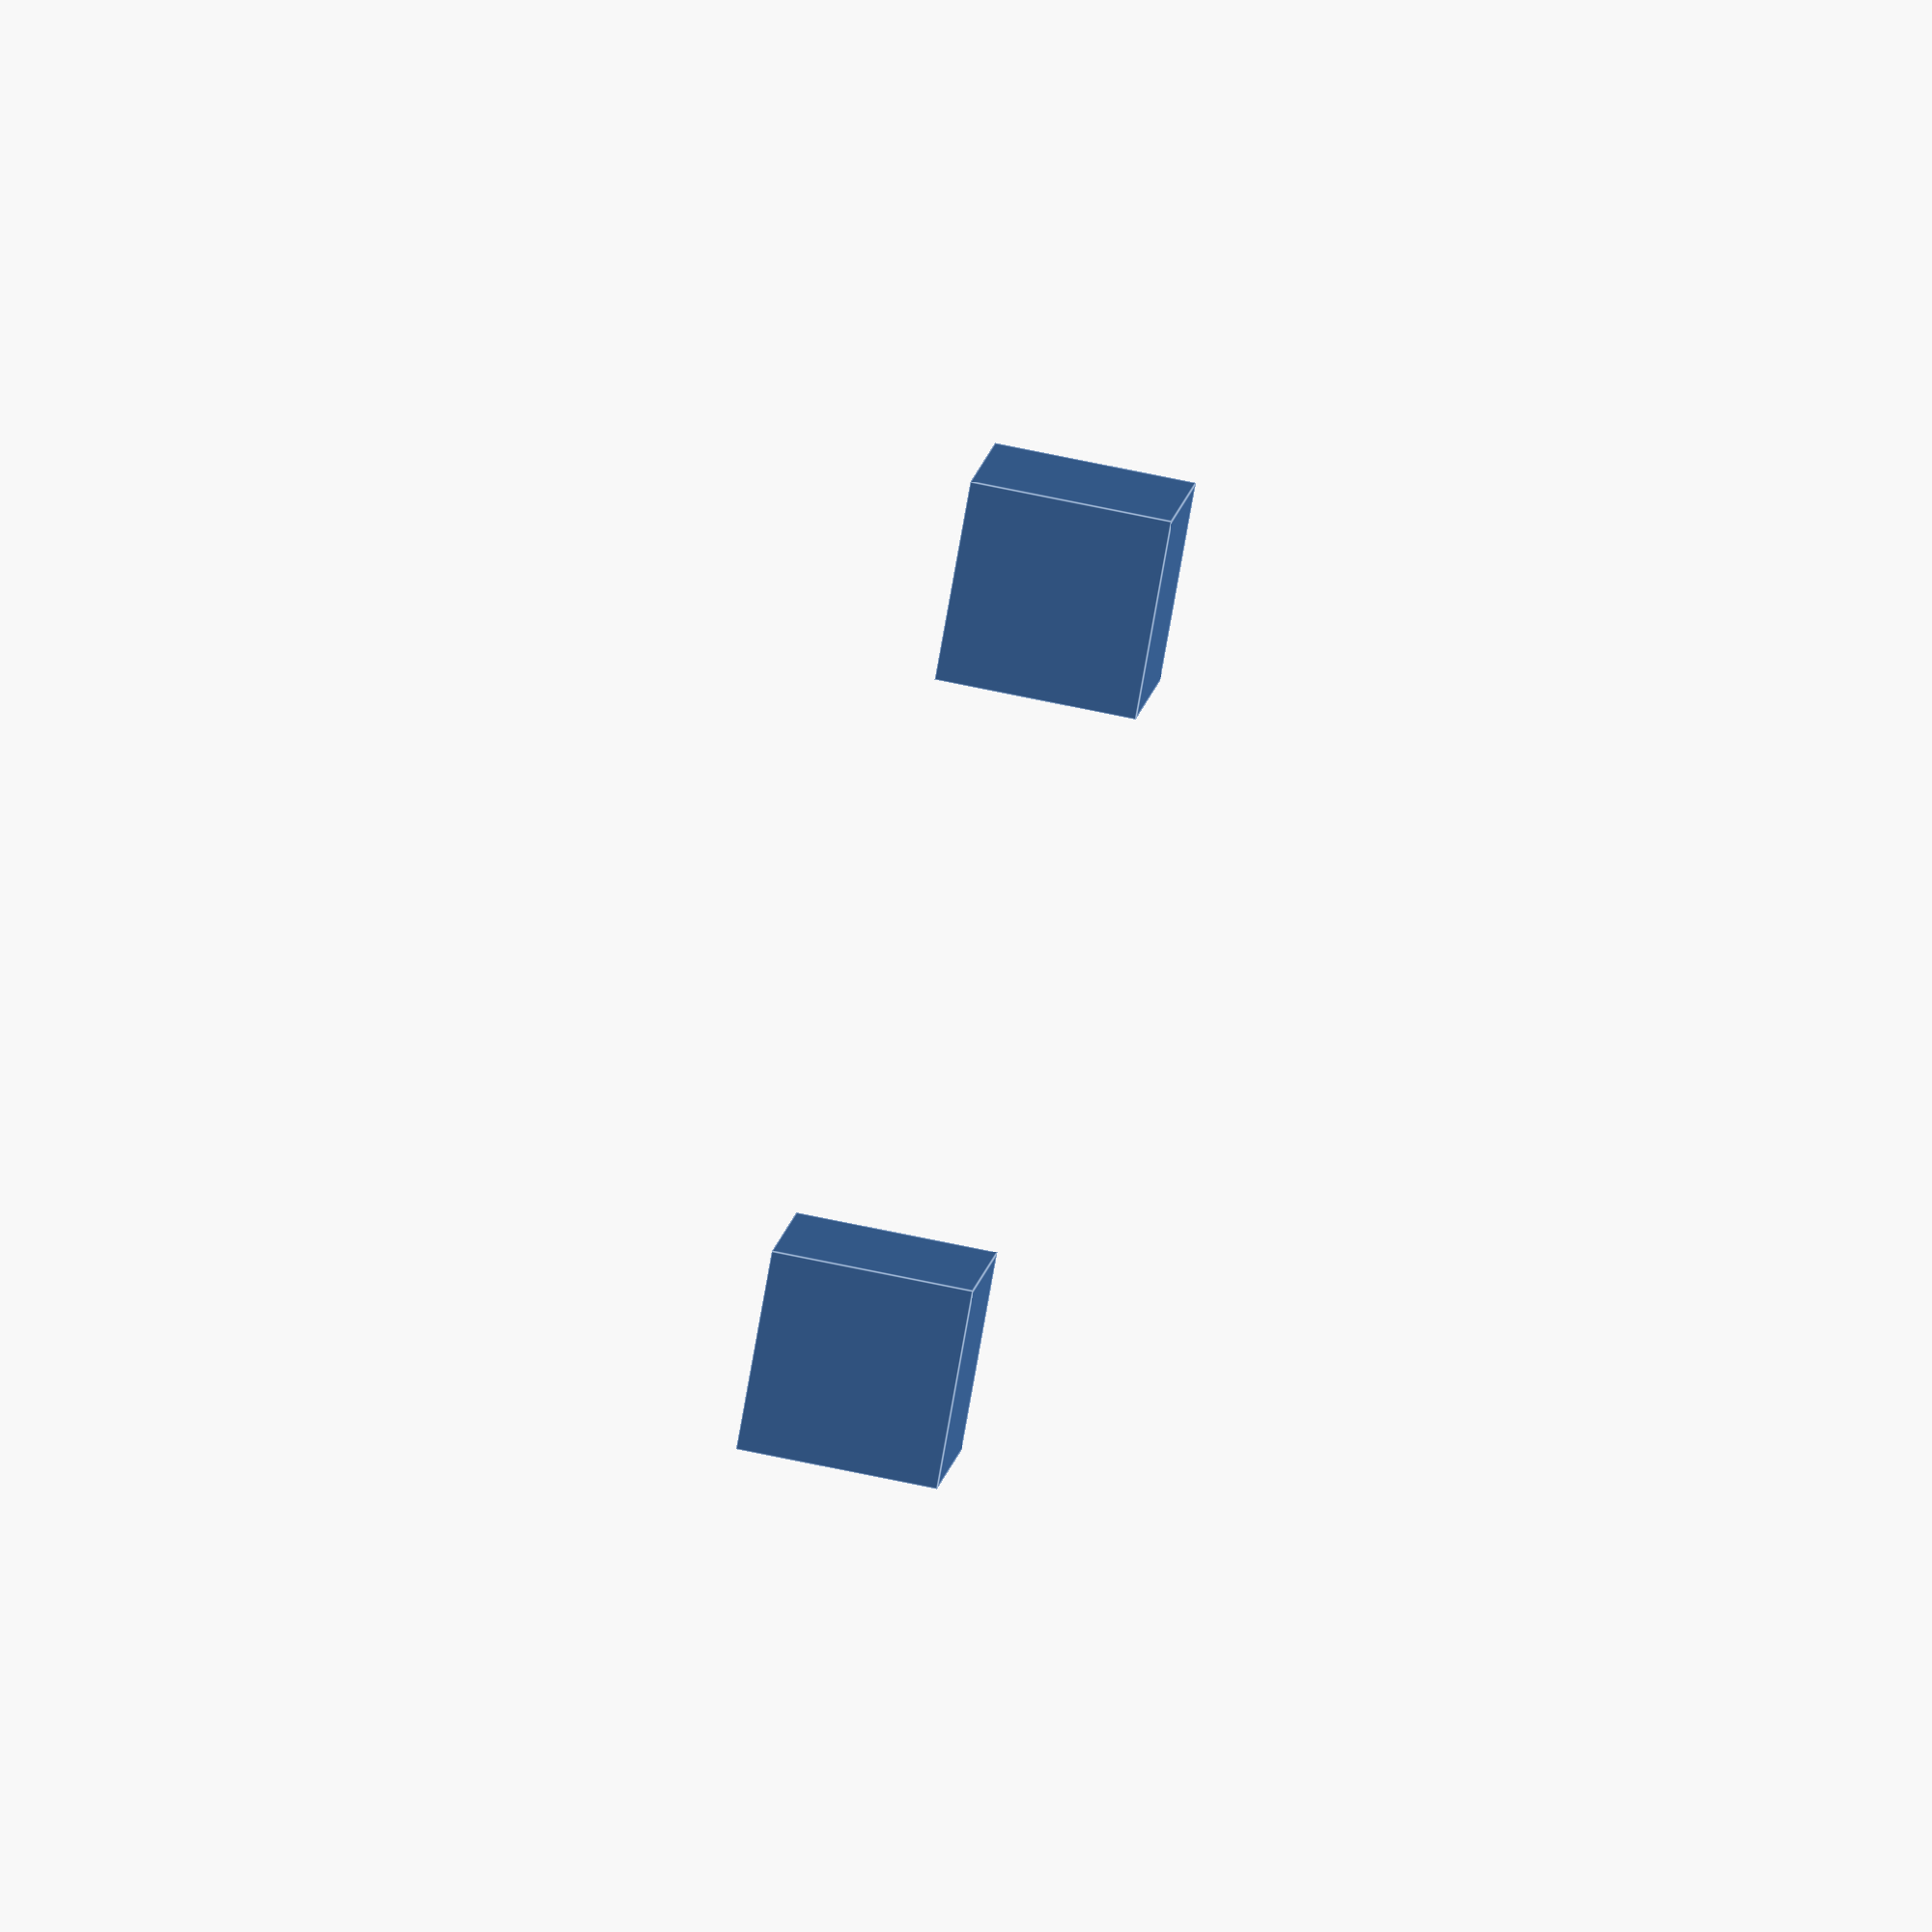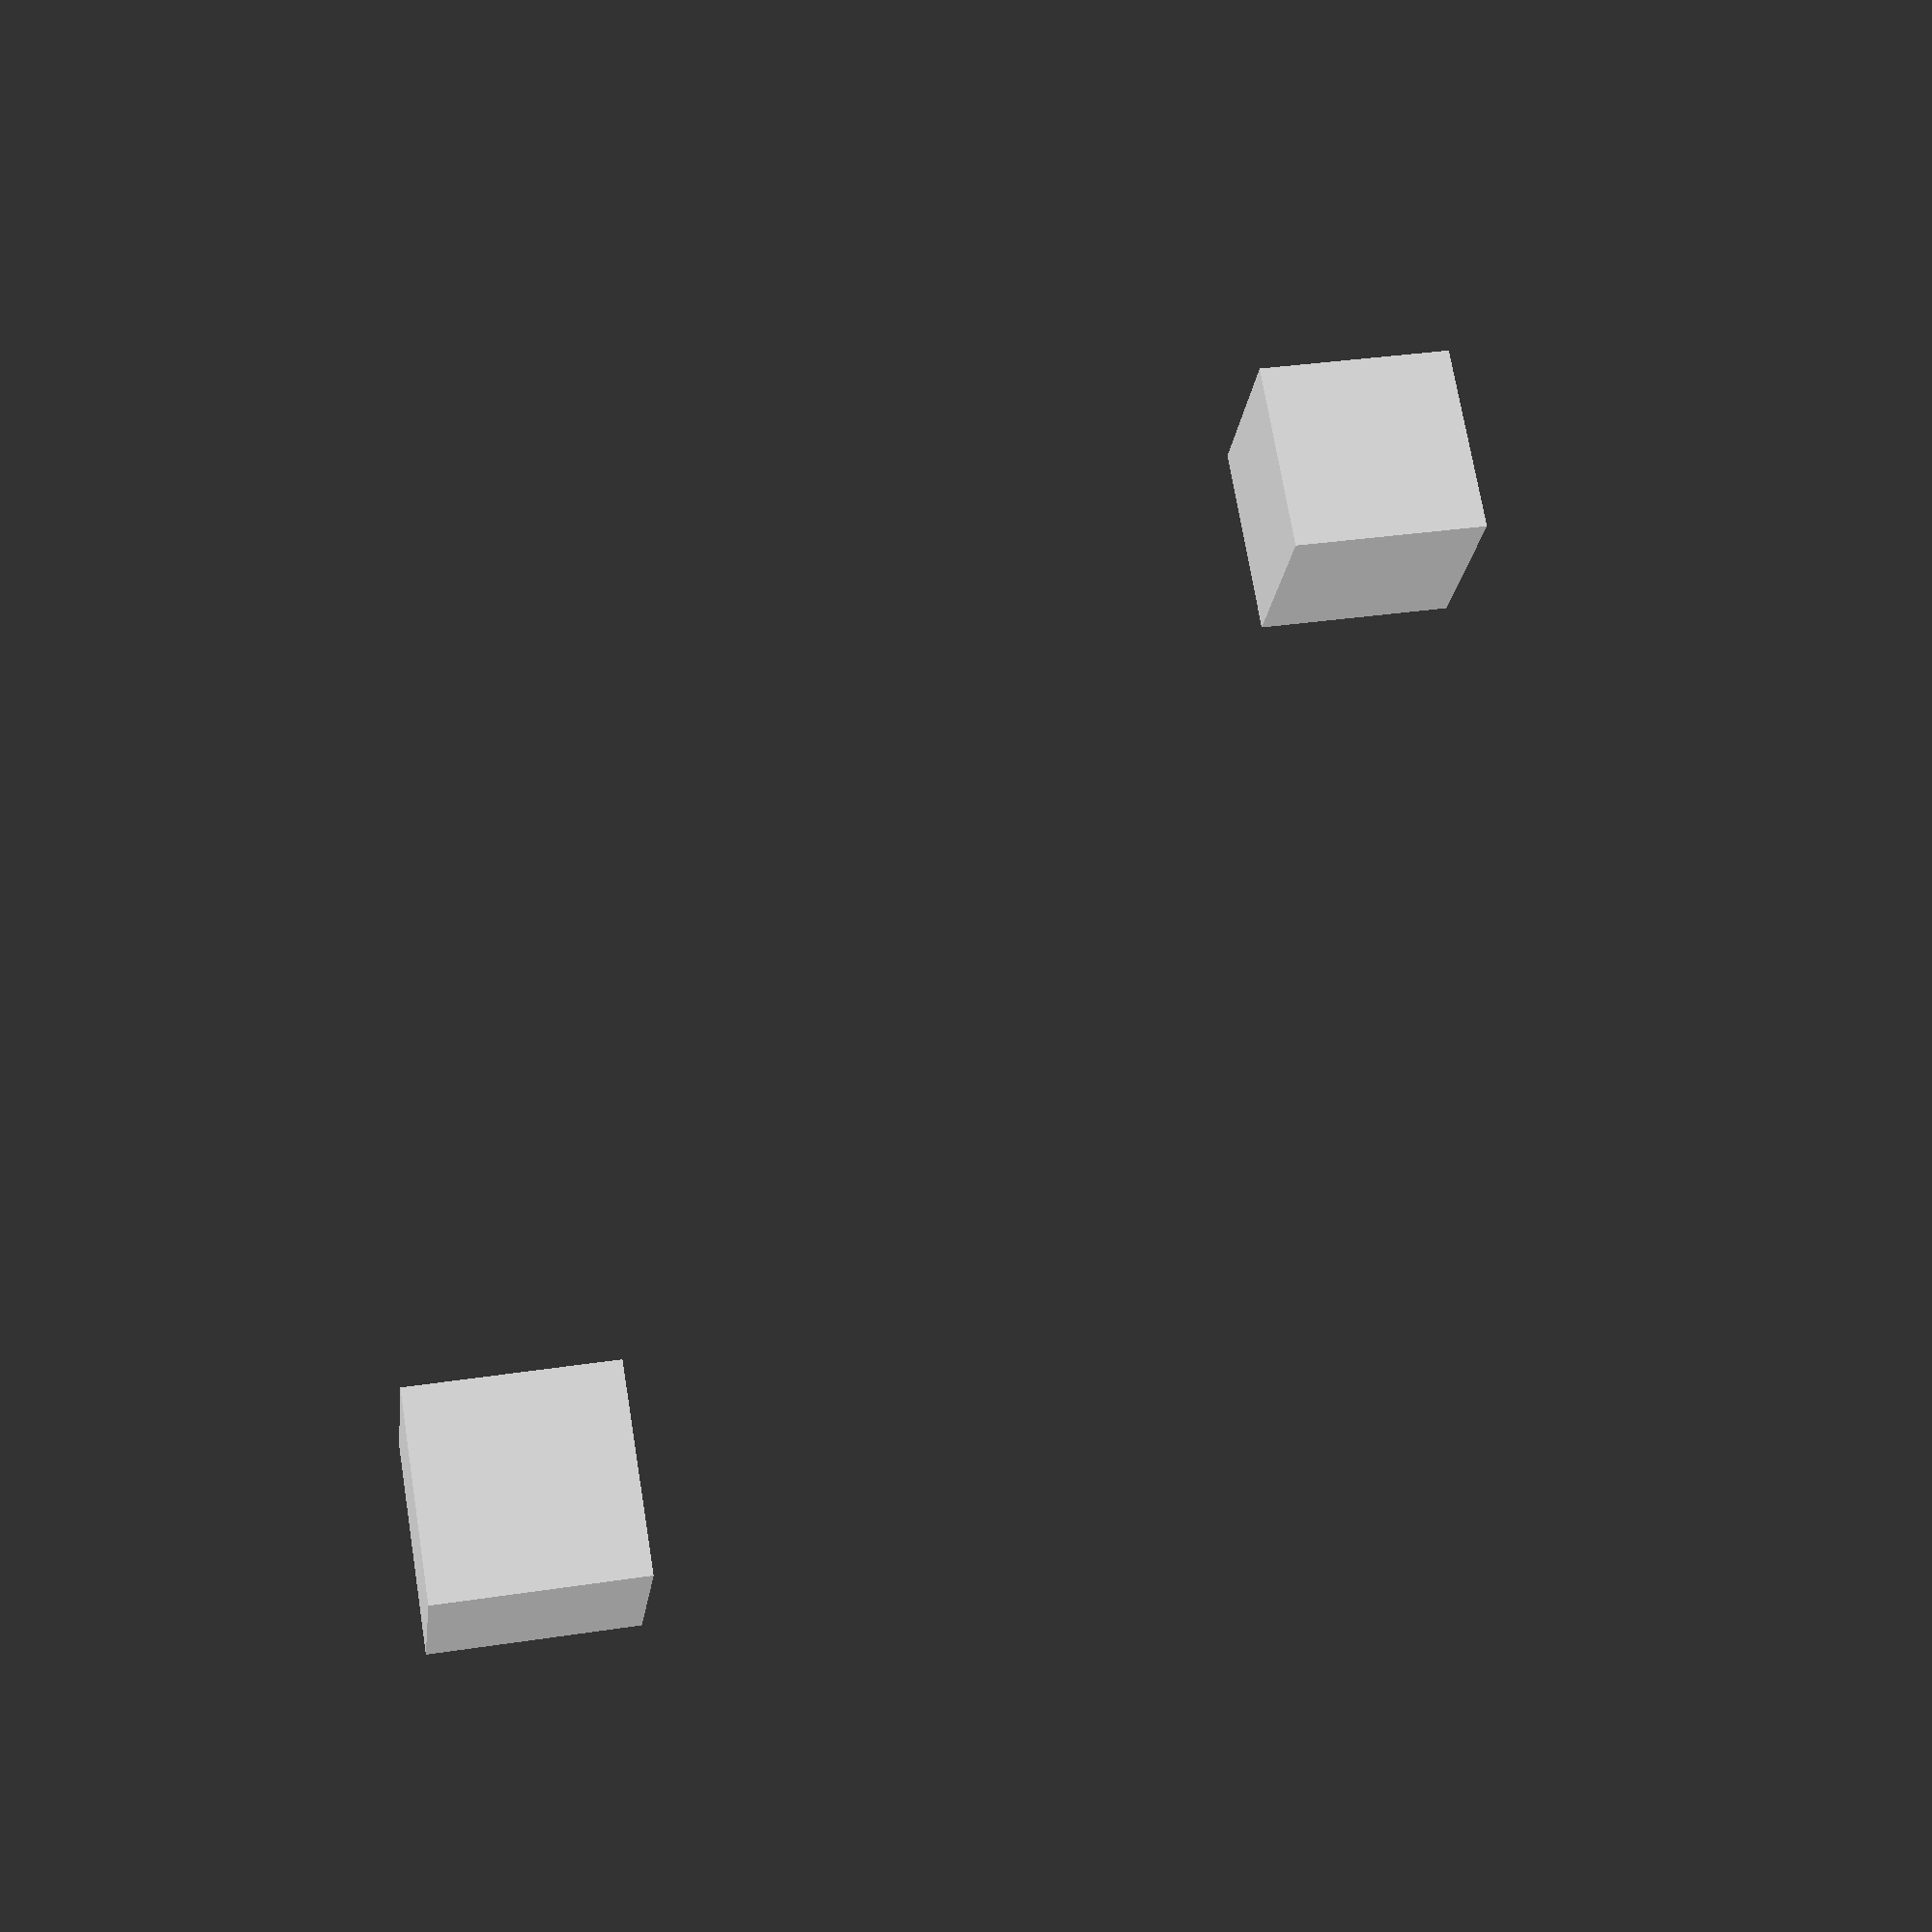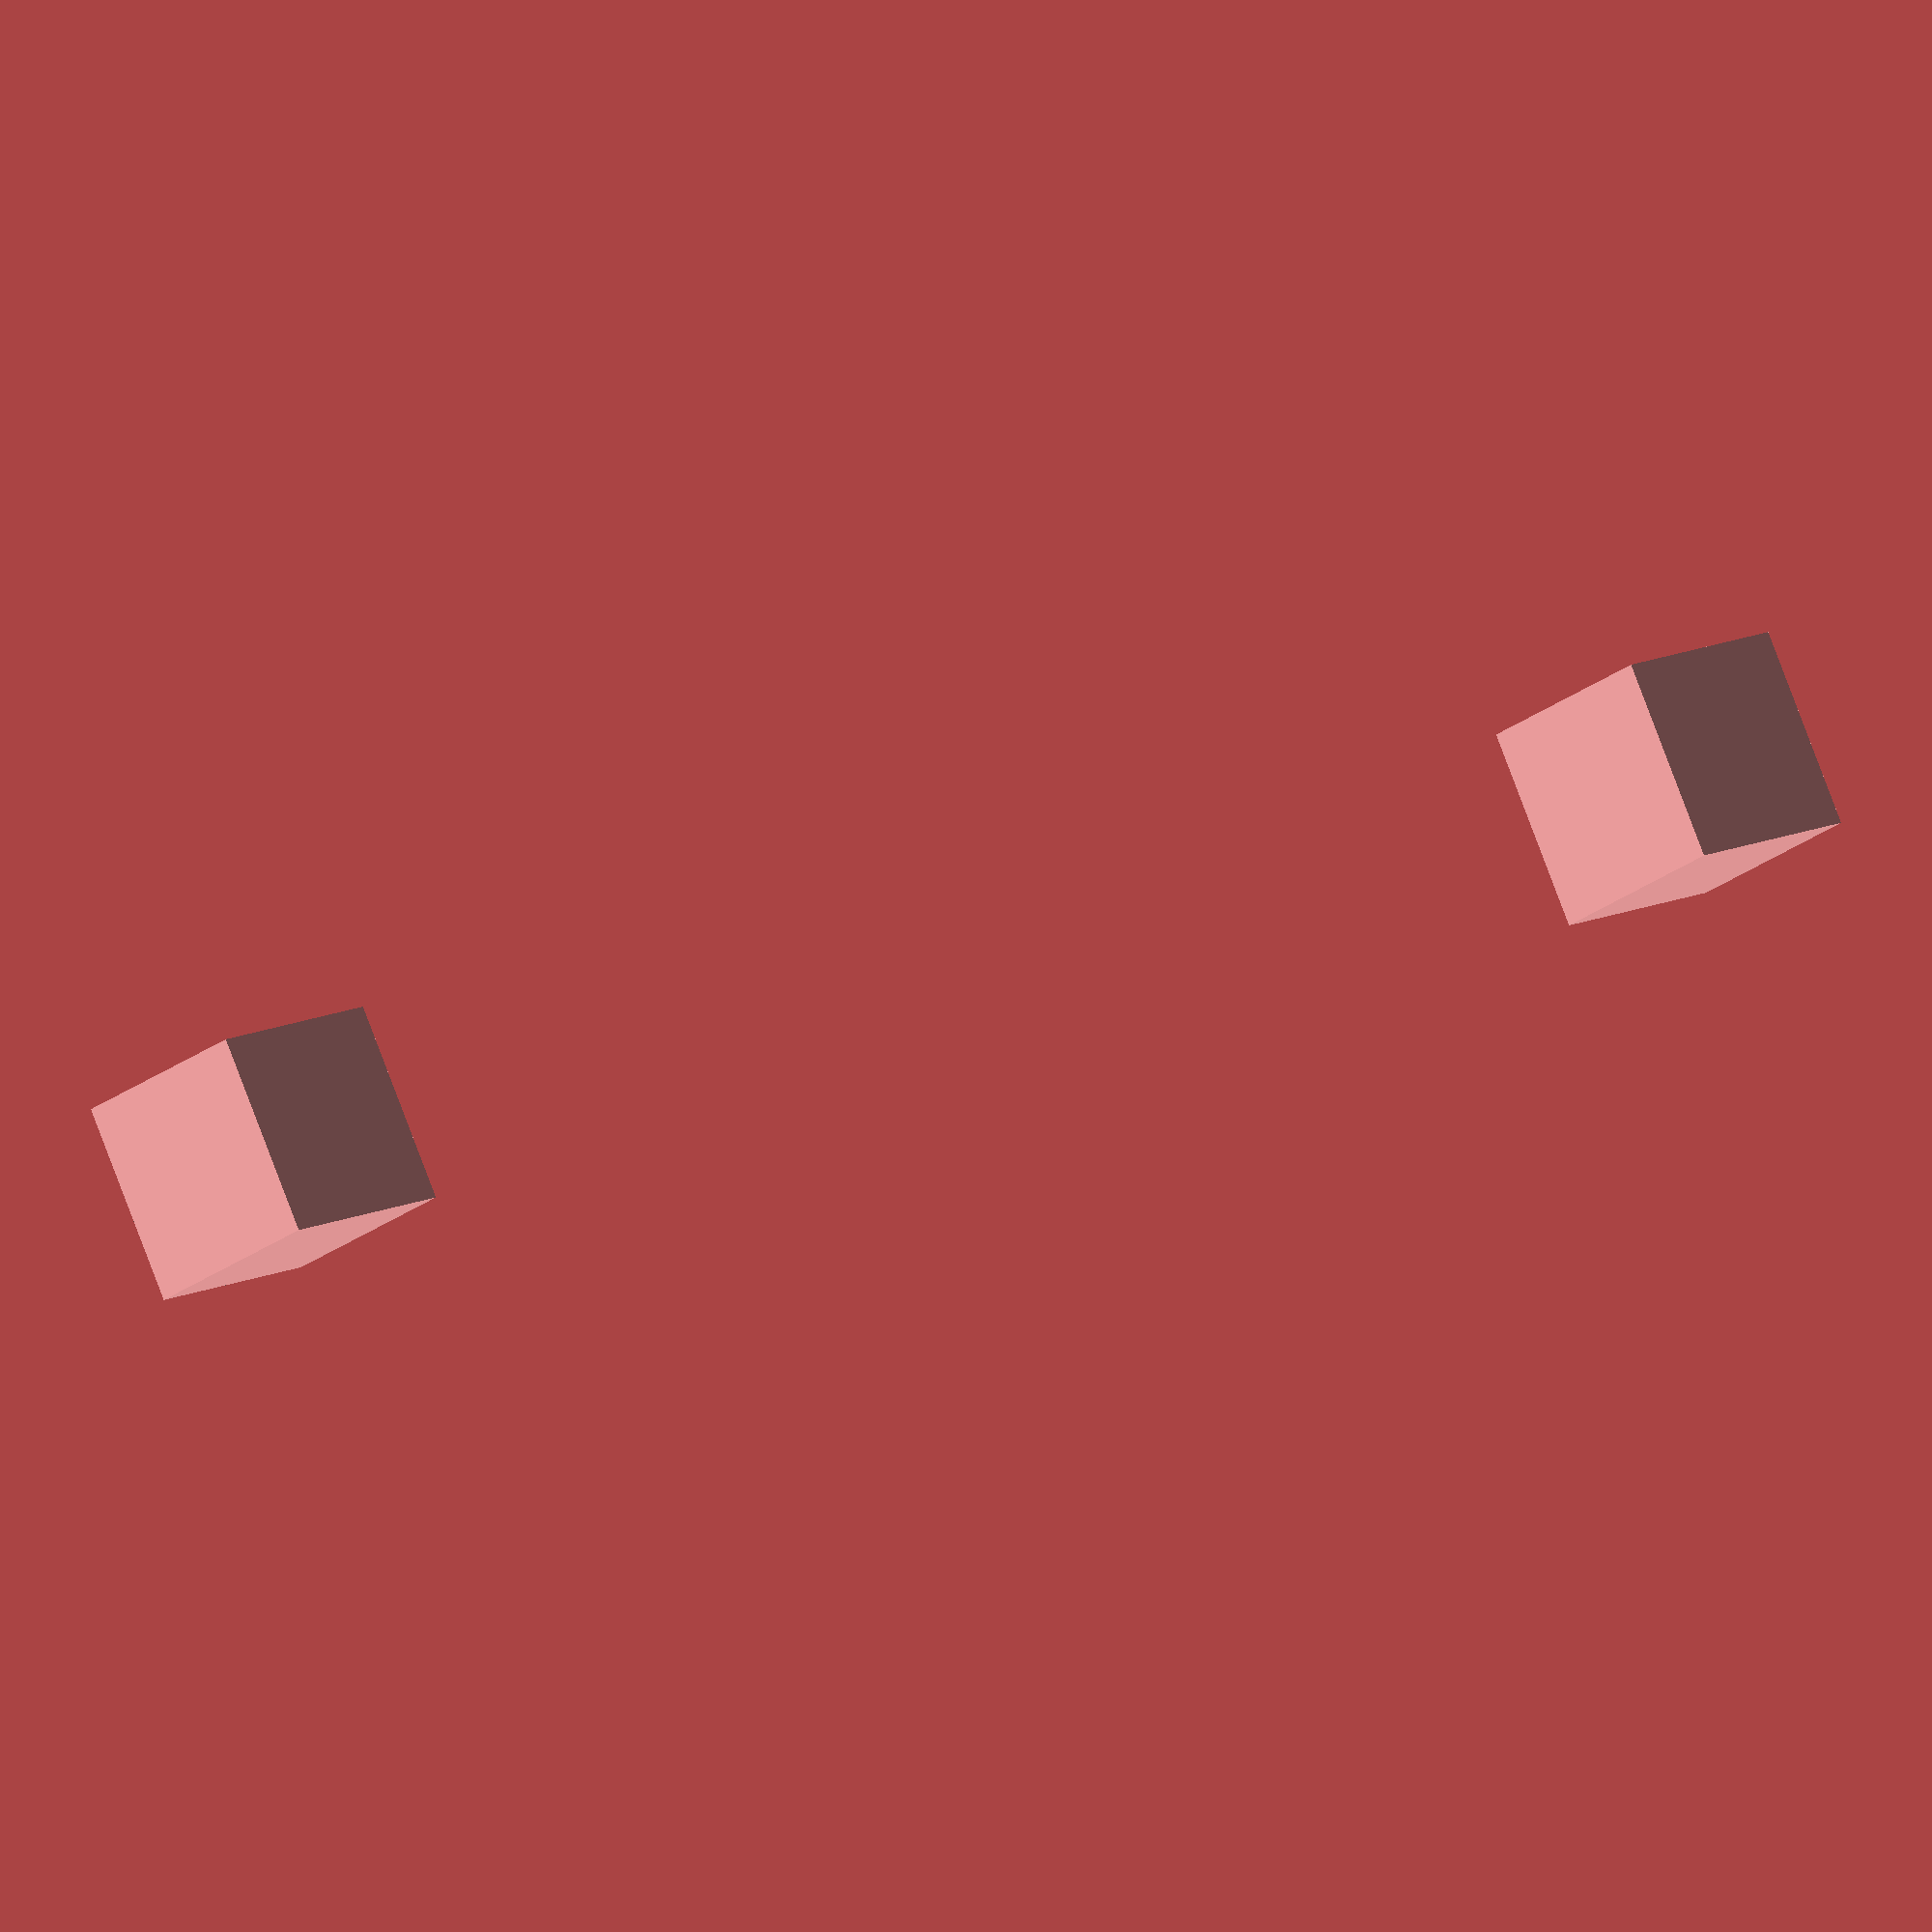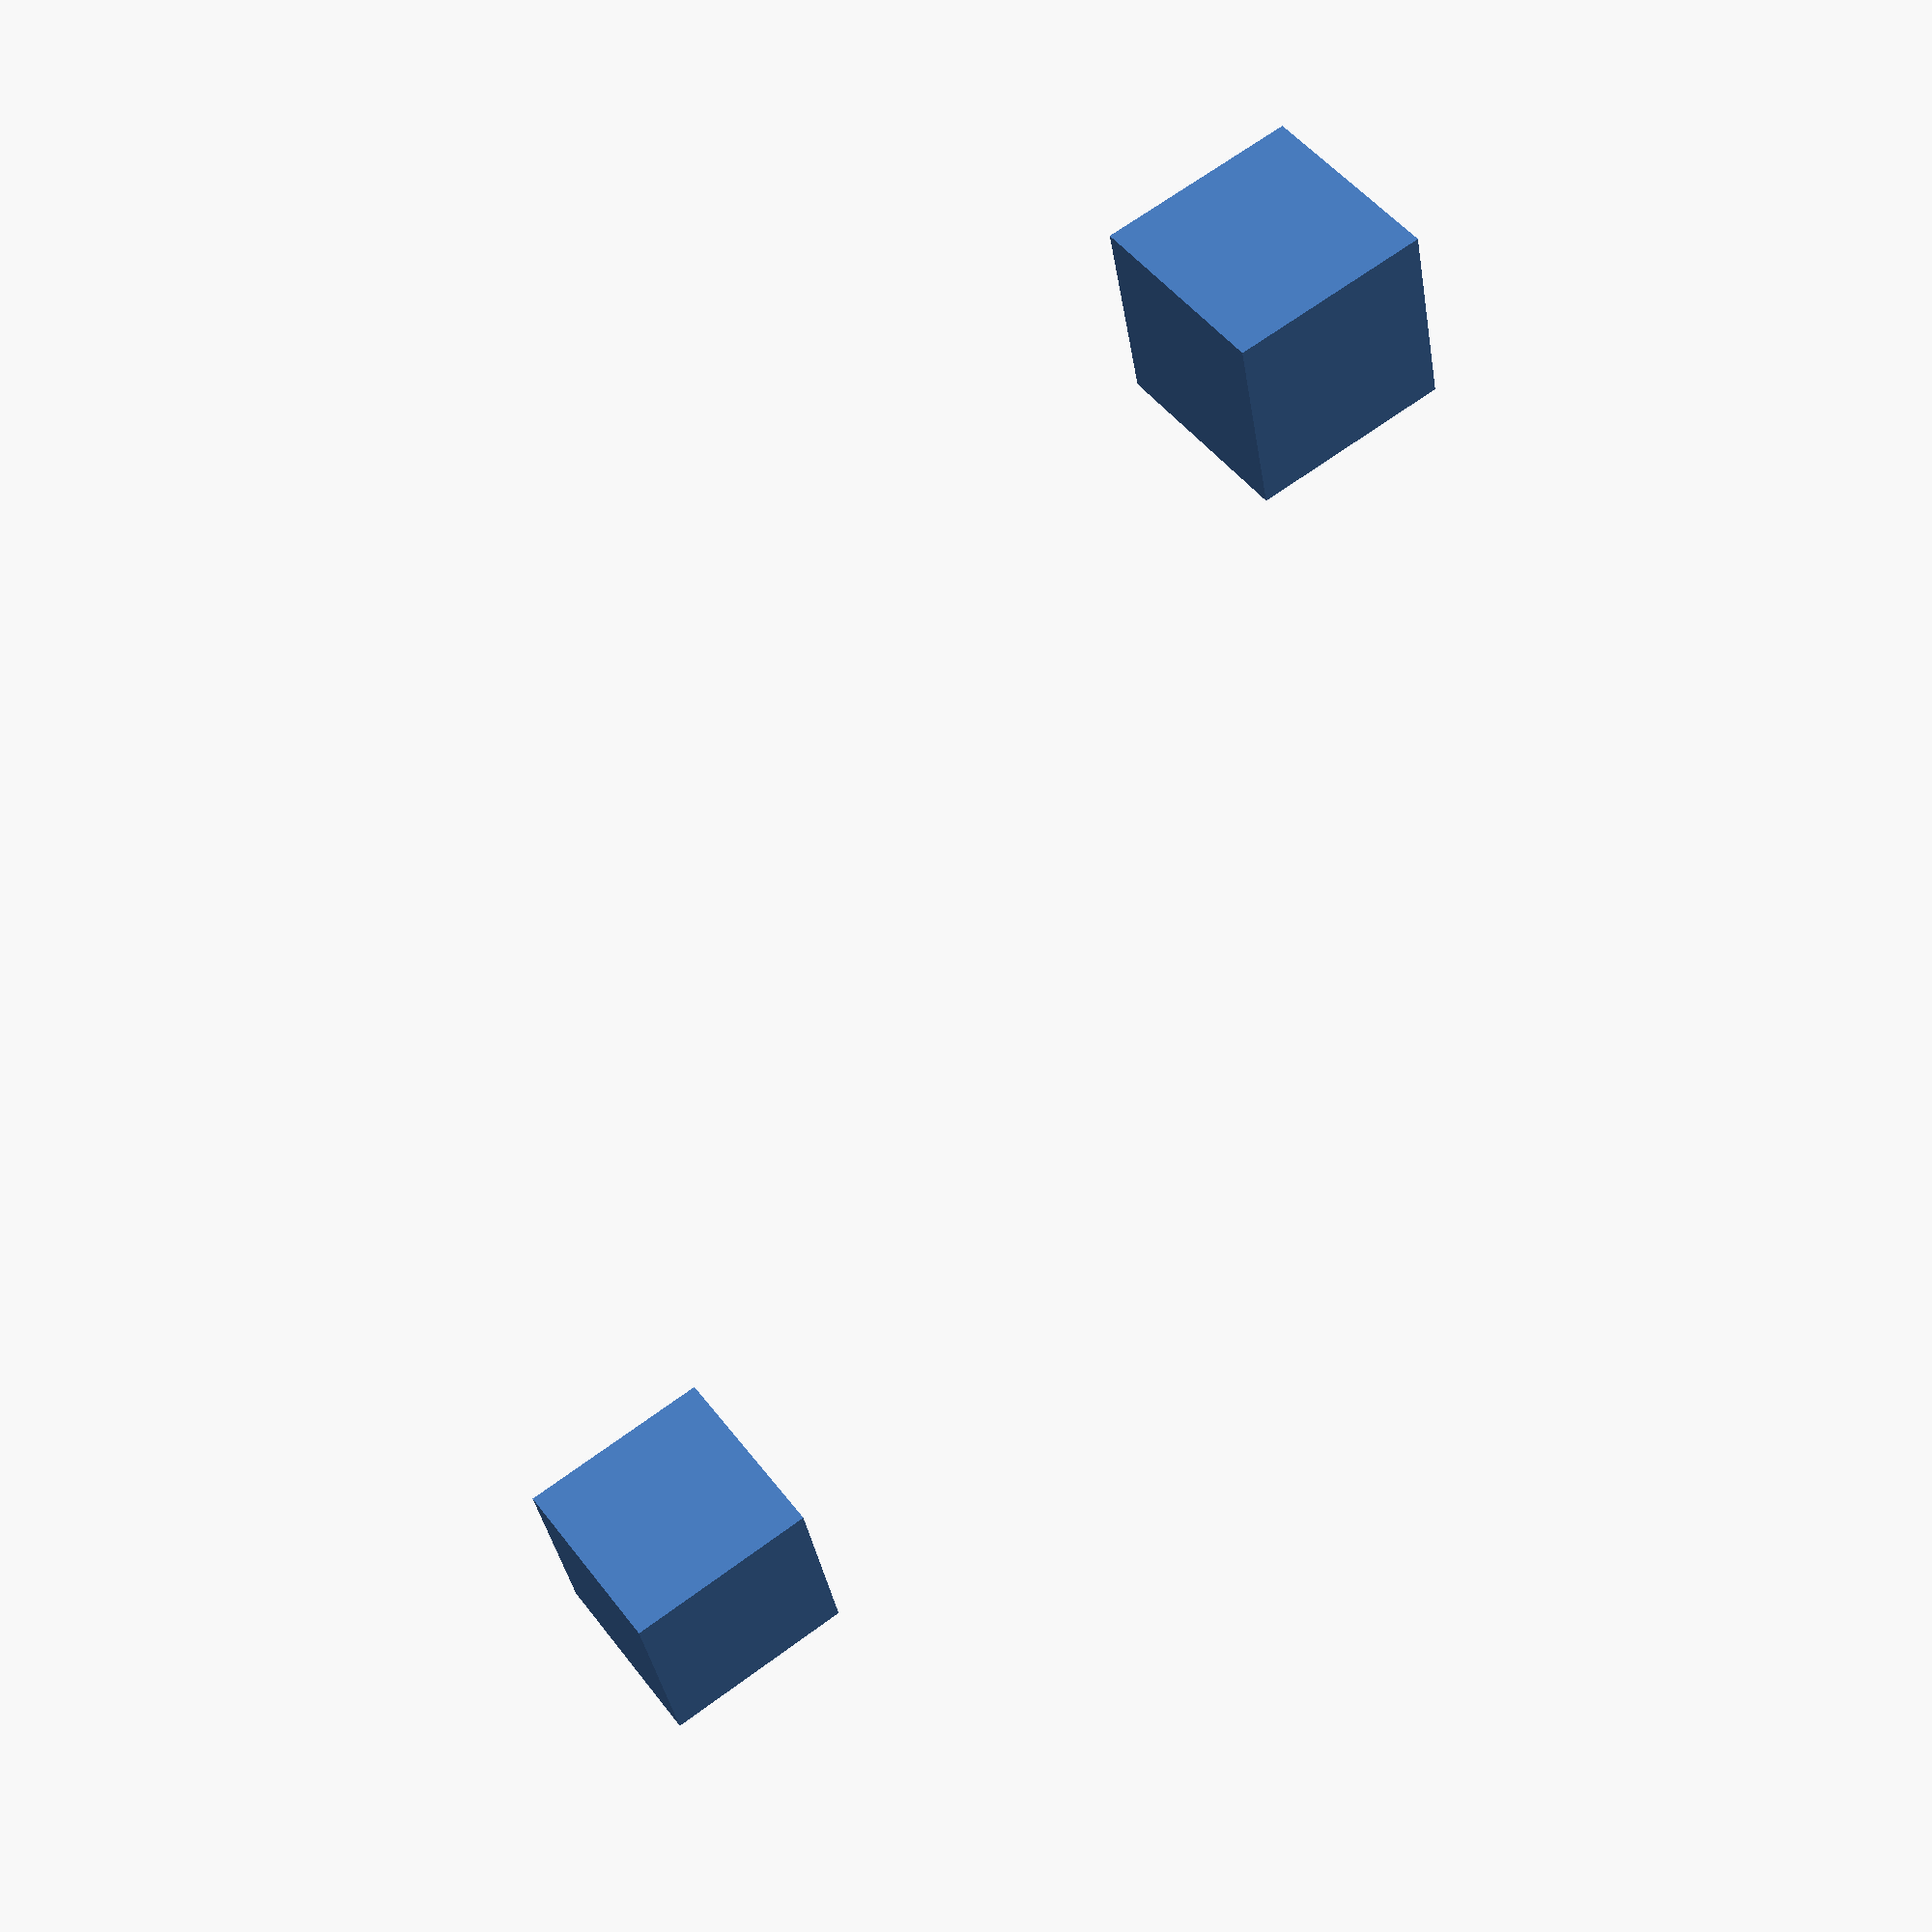
<openscad>
$fn=5;
union()
{
	translate([0,0,0])
	{
		rotate(45.000004,[0,0,1])
		{
			cube([1,1,1]);
		}
	}
	translate([-3,-4,-5])
	{
		rotate(45.000004,[0,0,1])
		{
			cube([1,1,1]);
		}
	}
}

</openscad>
<views>
elev=257.8 azim=322.0 roll=190.0 proj=o view=edges
elev=325.2 azim=80.3 roll=78.6 proj=p view=wireframe
elev=347.7 azim=253.4 roll=221.8 proj=o view=wireframe
elev=113.8 azim=299.9 roll=126.5 proj=p view=solid
</views>
